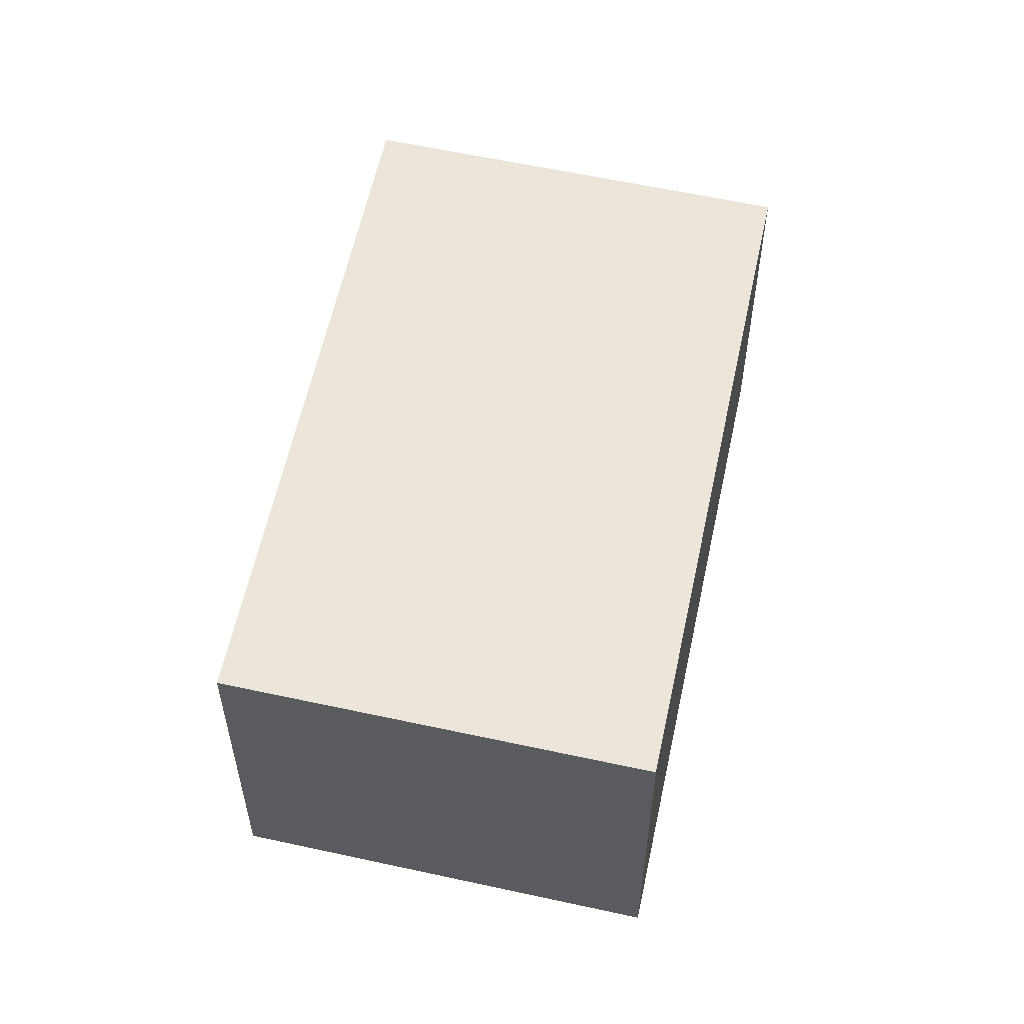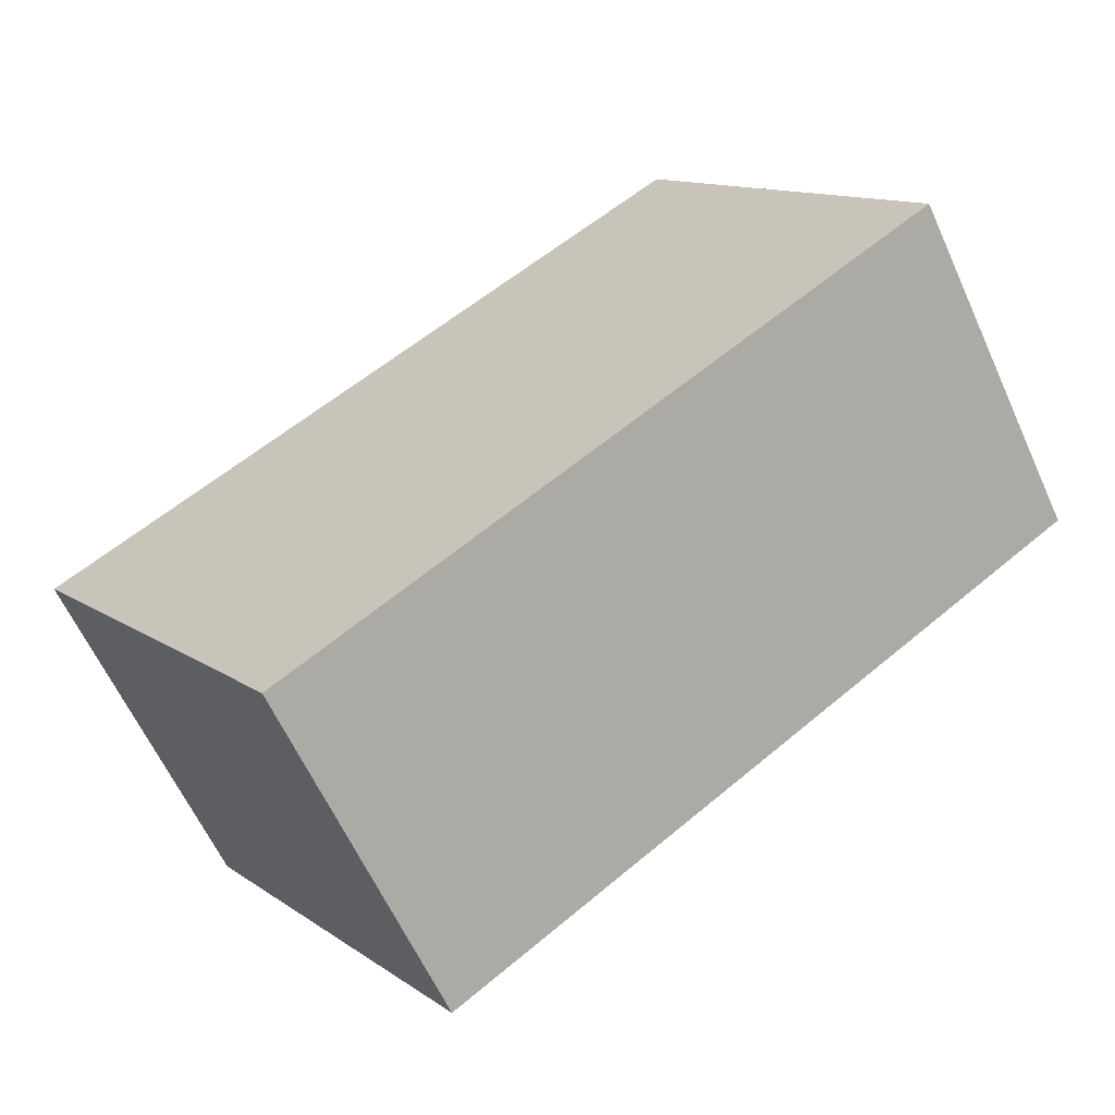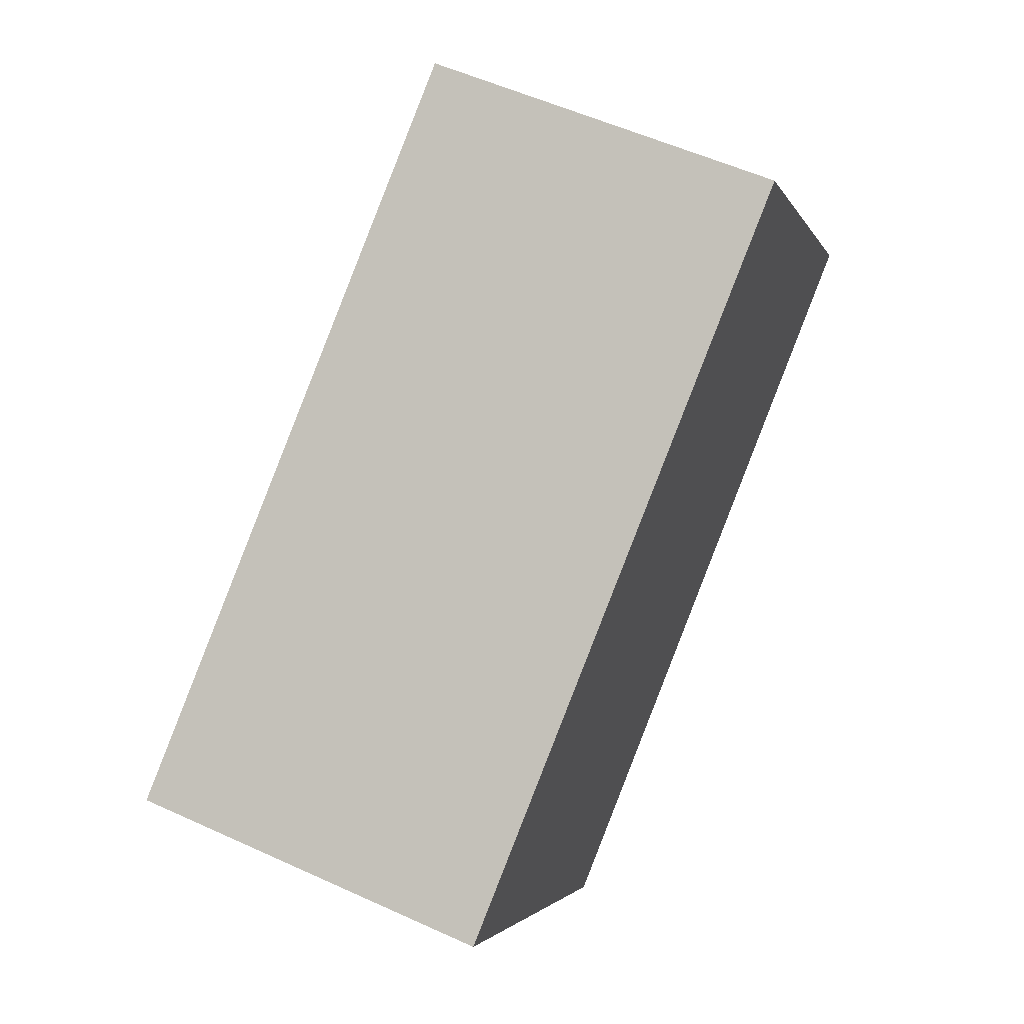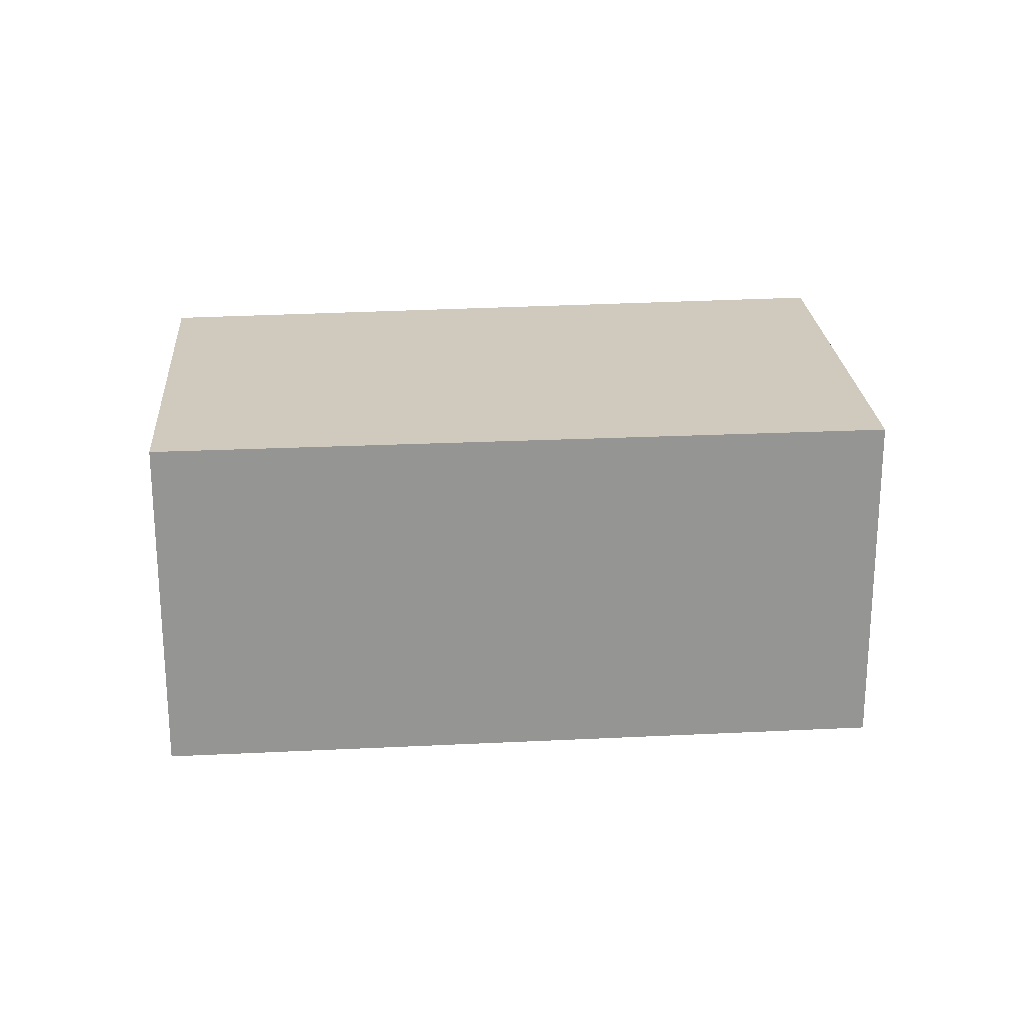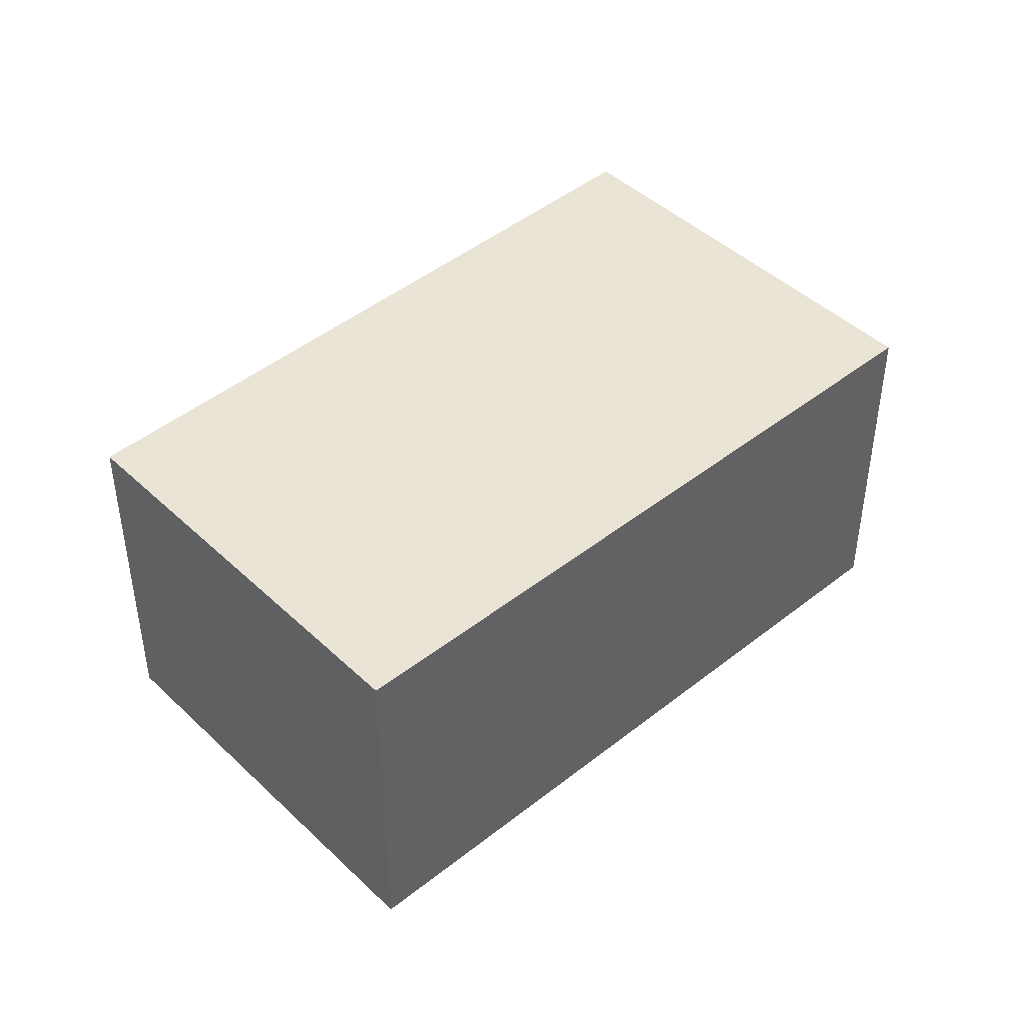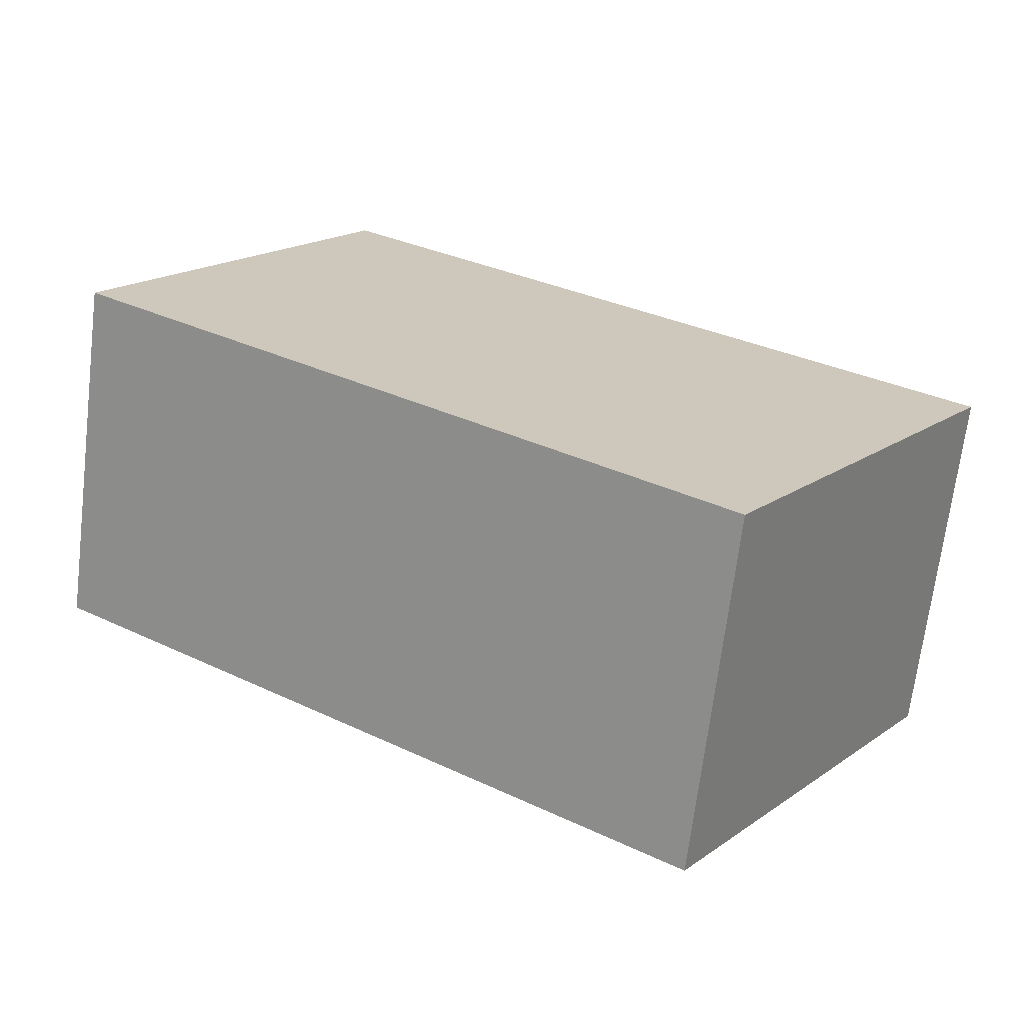
<metadata>
{"format":"obj","ext":"obj","renderer":"f3d","projection":"perspective","resolution":1024,"background":"white","views":[{"elev":55.7,"azim":68.3,"up":"+Y"},{"elev":-62.2,"azim":24.5,"up":"+Z"},{"elev":55.3,"azim":-64.3,"up":"+Z"},{"elev":23.0,"azim":141.2,"up":"+Y"},{"elev":43.7,"azim":103.2,"up":"+Y"},{"elev":-68.5,"azim":173.1,"up":"+Z"}]}
</metadata>
<code>
v  3.651 1.998 2.332
v  1.524 1.998 -2.156
v  0 1.998 1.223e-16
v  5.092 1.998 0.245
v  1.524 1.32e-16 -2.156
v  0 0 0
v  3.651 -1.428e-16 2.332
v  5.092 -1.5e-17 0.245
g defaultobject
f 1 2 3
f 2 1 4
f 5 3 2
f 3 5 6
f 6 1 3
f 1 6 7
f 7 4 1
f 4 7 8
f 8 2 4
f 2 8 5
f 5 7 6
f 7 5 8

</code>
